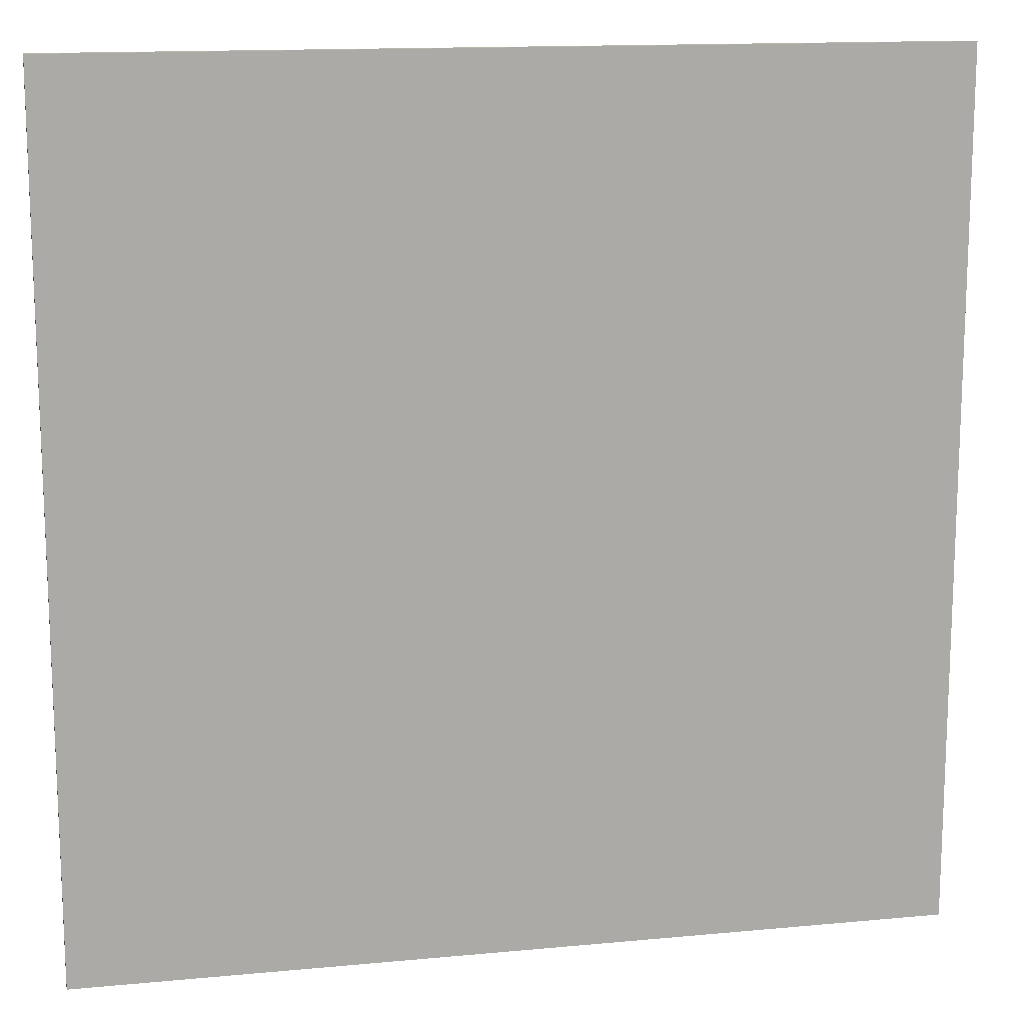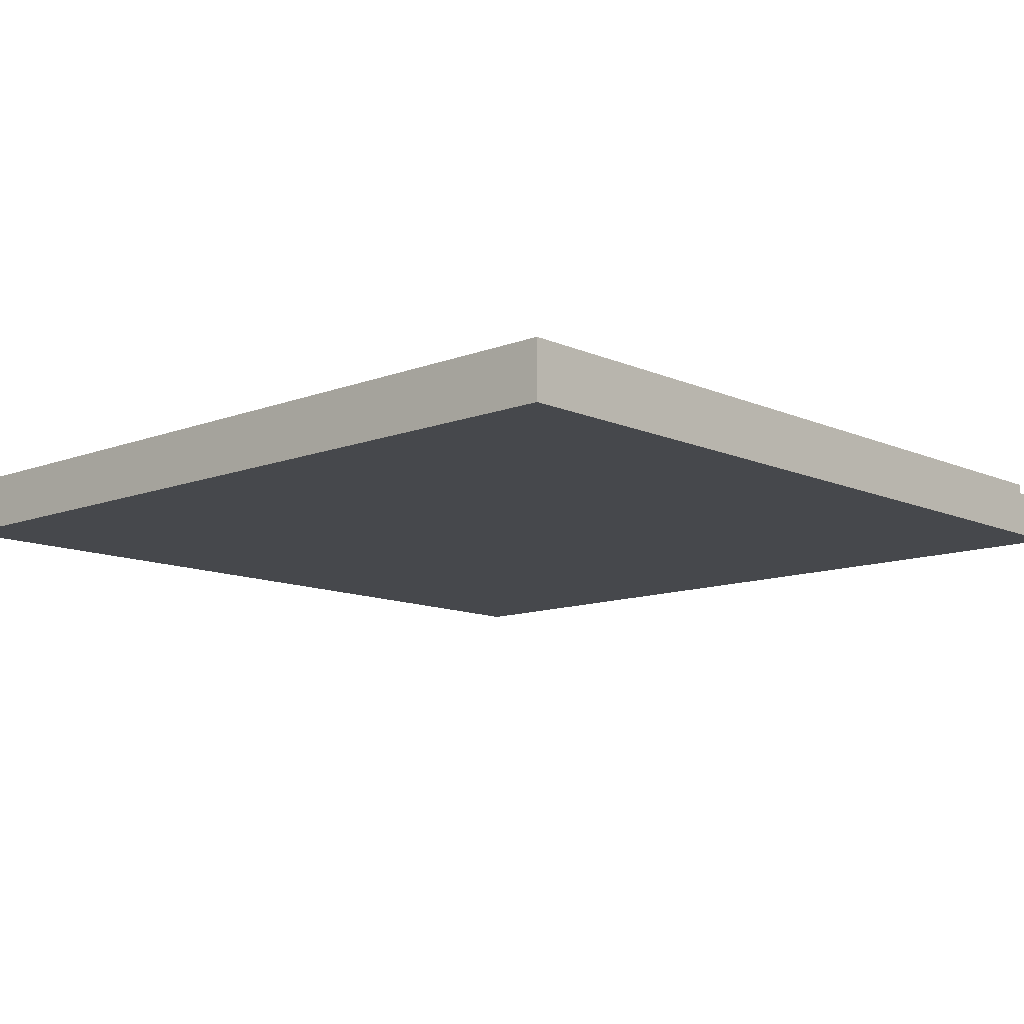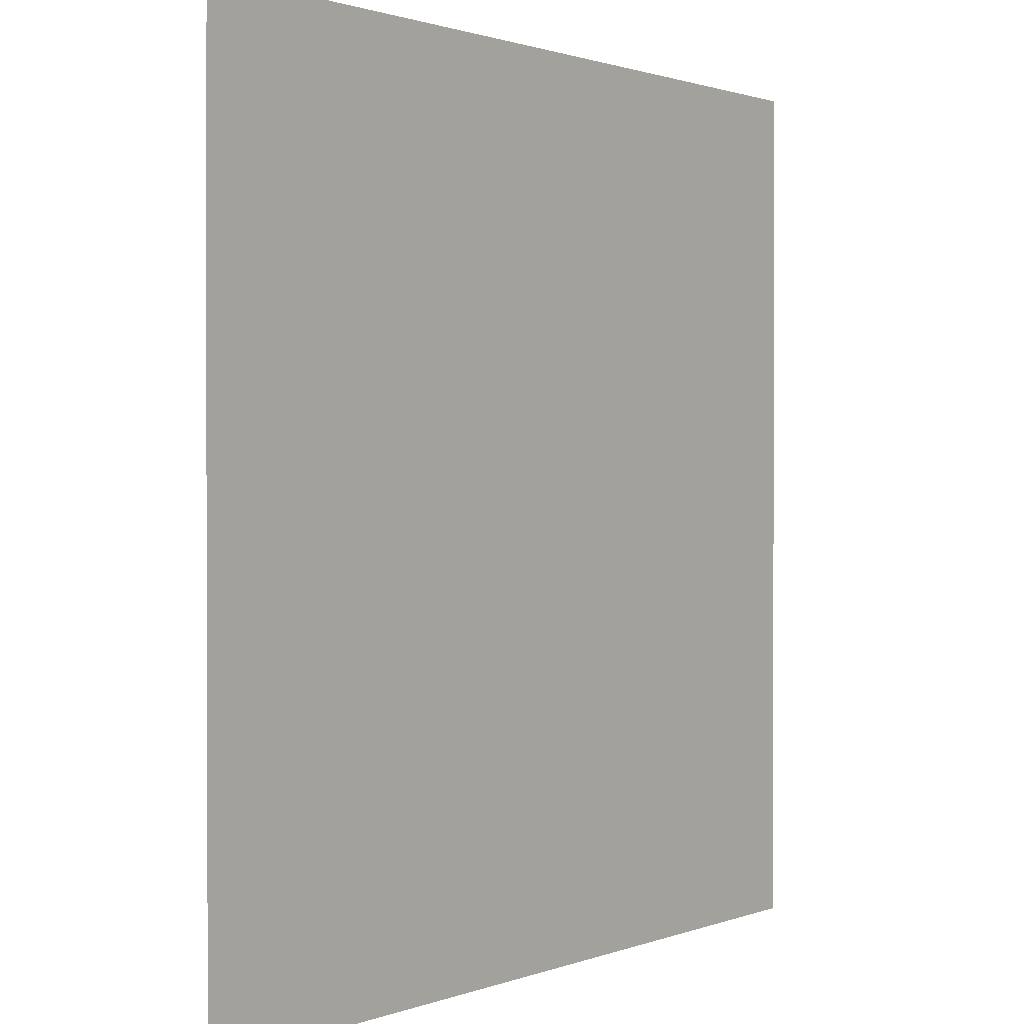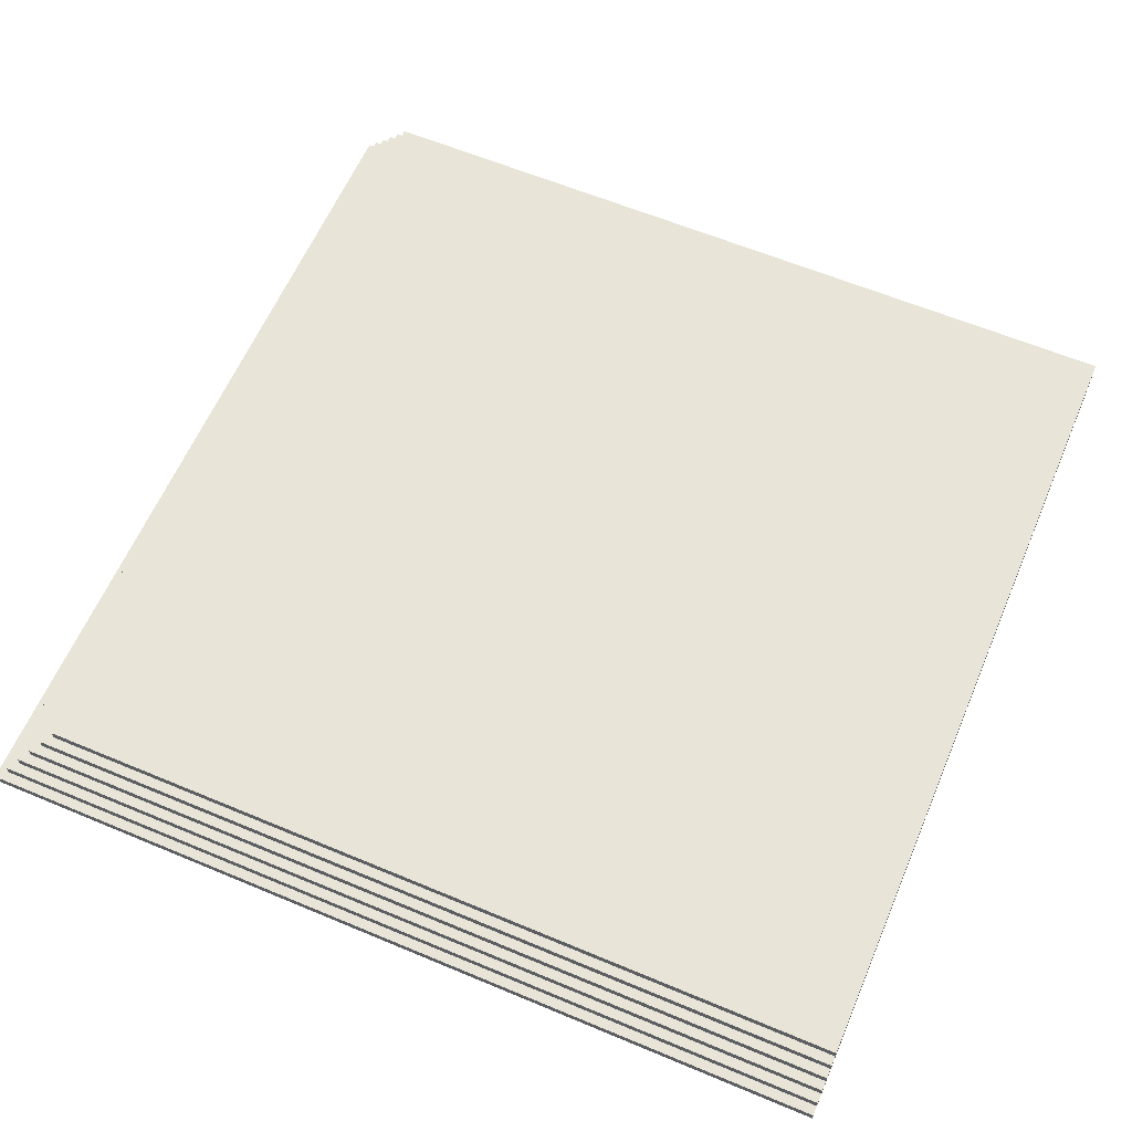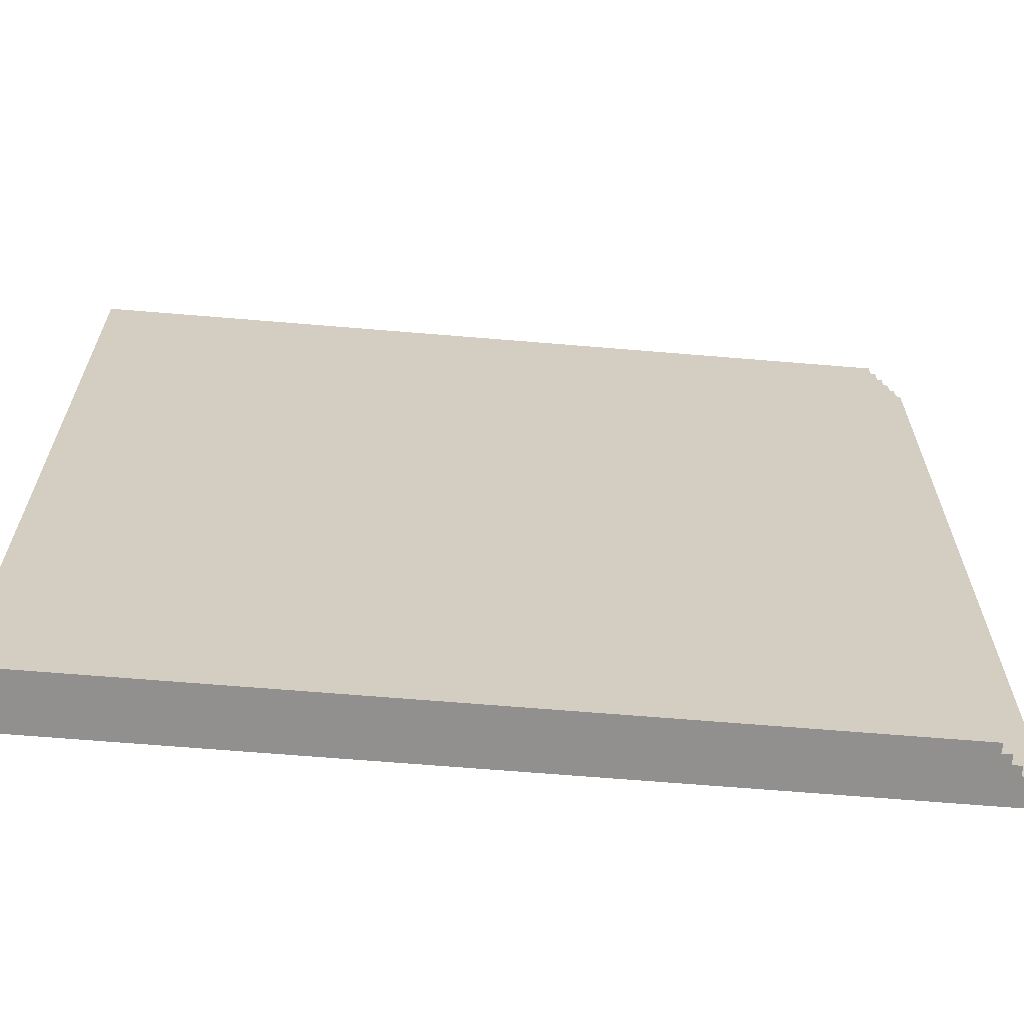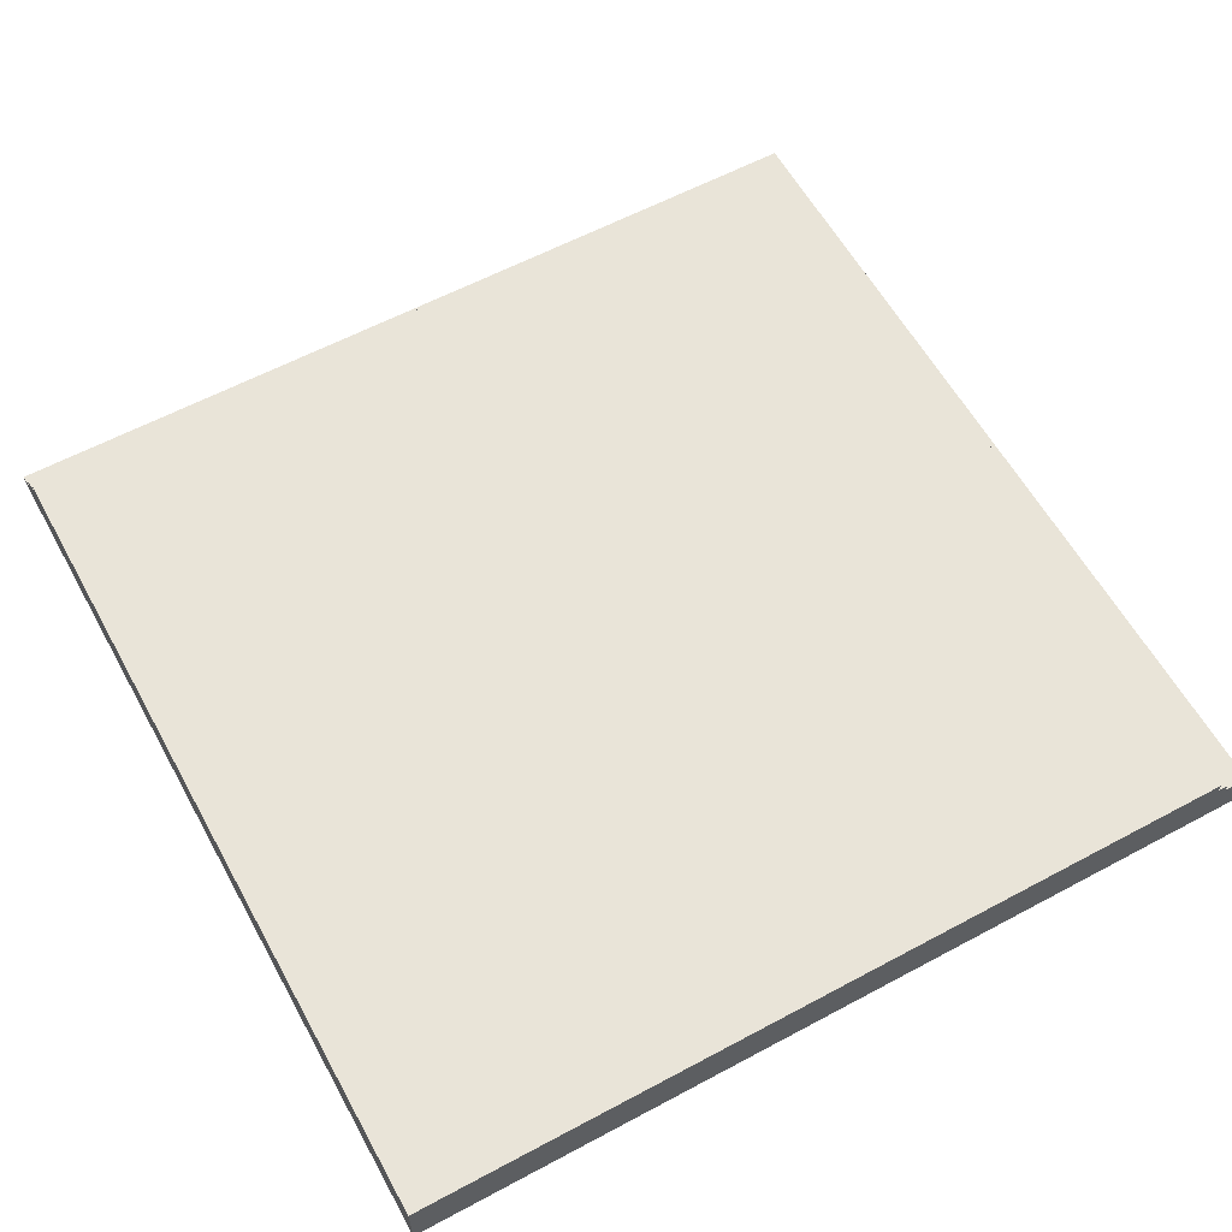
<metadata>
{"format":"obj","ext":"obj","renderer":"f3d","projection":"perspective","resolution":1024,"background":"white","views":[{"elev":14.1,"azim":-11.8,"up":"+Z"},{"elev":-11.5,"azim":133.0,"up":"+Y"},{"elev":1.1,"azim":-53.5,"up":"+Z"},{"elev":61.3,"azim":23.1,"up":"+Y"},{"elev":-65.7,"azim":175.2,"up":"+Z"},{"elev":59.8,"azim":151.2,"up":"+Y"}]}
</metadata>
<code>
g Pyramid-15
v -45 0 45
v -45 0 -45
v -45 1 45
v -45 1 -45
v -44 1 44
v -44 1 -45
v -44 2 44
v -44 2 -45
v -43 2 43
v -43 2 -45
v -43 3 43
v -43 3 -45
v -42 3 42
v -42 3 -45
v -42 4 42
v -42 4 -45
v -41 4 41
v -41 4 -45
v -41 5 41
v -41 5 -45
v -40 5 40
v -40 5 -45
v -40 6 40
v -40 6 -45
v 45 0 45
v 45 0 -45
v 45 1 45
v 45 1 44
v 45 2 44
v 45 2 43
v 45 3 43
v 45 3 42
v 45 4 42
v 45 4 41
v 45 5 41
v 45 5 40
v 45 6 40
v 45 6 -45
v -45 0 45
v -45 1 45
v 45 0 45
v 45 1 45
v -44 1 44
v -44 2 44
v 45 1 44
v 45 2 44
v -43 2 43
v -43 3 43
v 45 2 43
v 45 3 43
v -42 3 42
v -42 4 42
v 45 3 42
v 45 4 42
v -41 4 41
v -41 5 41
v 45 4 41
v 45 5 41
v -40 5 40
v -40 6 40
v 45 5 40
v 45 6 40
v -45 0 -45
v -45 1 -45
v -44 1 -45
v -44 2 -45
v -43 2 -45
v -43 3 -45
v -42 3 -45
v -42 4 -45
v -41 4 -45
v -41 5 -45
v -40 5 -45
v -40 6 -45
v 45 0 -45
v 45 6 -45
v -45 0 45
v 45 0 45
v -45 0 -45
v 45 0 -45
v -45 1 45
v 45 1 45
v -44 1 44
v 45 1 44
v -45 1 -45
v -44 1 -45
v -44 2 44
v 45 2 44
v -43 2 43
v 45 2 43
v -44 2 -45
v -43 2 -45
v -43 3 43
v 45 3 43
v -42 3 42
v 45 3 42
v -43 3 -45
v -42 3 -45
v -42 4 42
v 45 4 42
v -41 4 41
v 45 4 41
v -42 4 -45
v -41 4 -45
v -41 5 41
v 45 5 41
v -40 5 40
v 45 5 40
v -41 5 -45
v -40 5 -45
v -40 6 40
v 45 6 40
v -40 6 -45
v 45 6 -45
f 3 2 1
f 4 2 3
f 7 6 5
f 8 6 7
f 11 10 9
f 12 10 11
f 15 14 13
f 16 14 15
f 19 18 17
f 20 18 19
f 23 22 21
f 24 22 23
f 25 26 27
f 27 26 28
f 28 26 29
f 29 26 30
f 30 26 31
f 31 26 32
f 32 26 33
f 33 26 34
f 34 26 35
f 35 26 36
f 36 26 37
f 37 26 38
f 41 40 39
f 42 40 41
f 45 44 43
f 46 44 45
f 49 48 47
f 50 48 49
f 53 52 51
f 54 52 53
f 57 56 55
f 58 56 57
f 61 60 59
f 62 60 61
f 63 64 65
f 65 66 67
f 67 68 69
f 69 70 71
f 71 72 73
f 63 65 75
f 73 74 75
f 71 73 75
f 69 71 75
f 67 69 75
f 65 67 75
f 75 74 76
f 79 78 77
f 80 78 79
f 81 82 83
f 83 82 84
f 81 83 85
f 85 83 86
f 87 88 89
f 89 88 90
f 87 89 91
f 91 89 92
f 93 94 95
f 95 94 96
f 93 95 97
f 97 95 98
f 99 100 101
f 101 100 102
f 99 101 103
f 103 101 104
f 105 106 107
f 107 106 108
f 105 107 109
f 109 107 110
f 111 112 113
f 113 112 114

</code>
